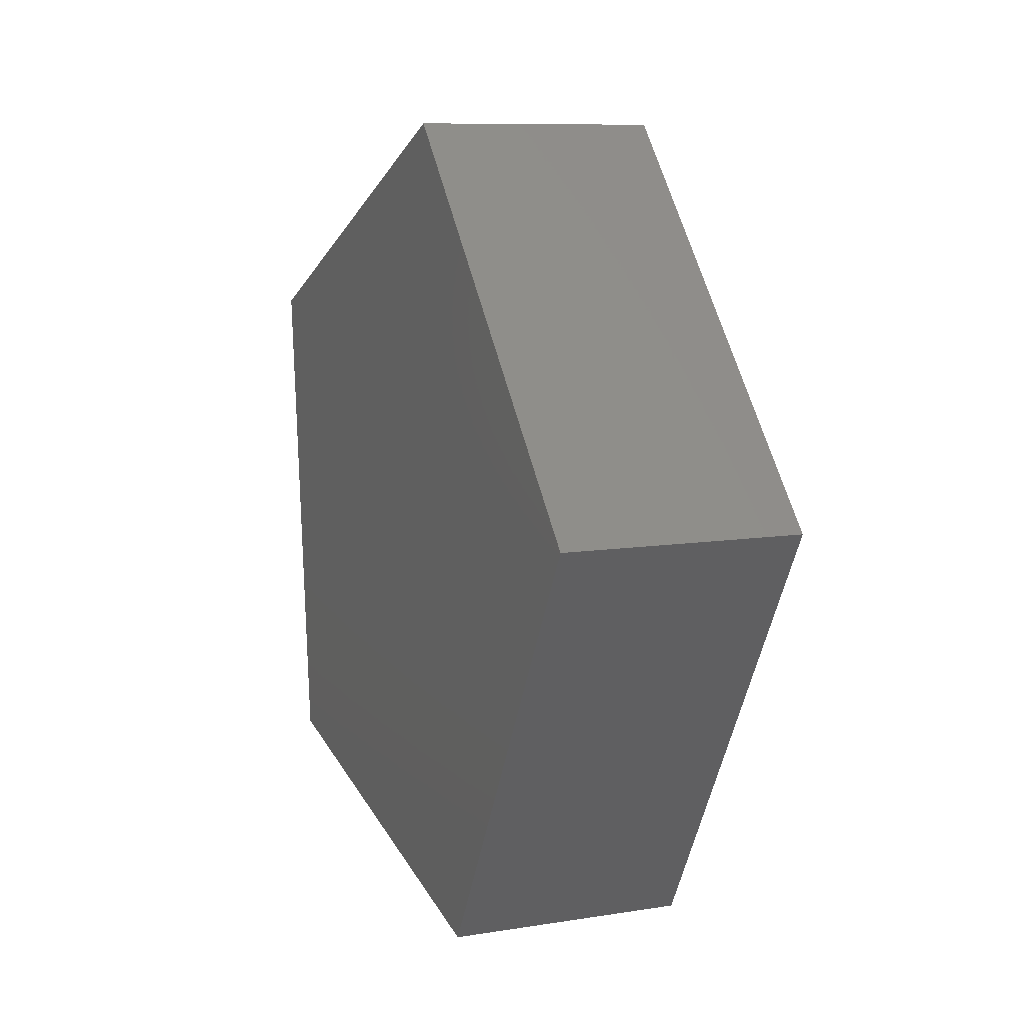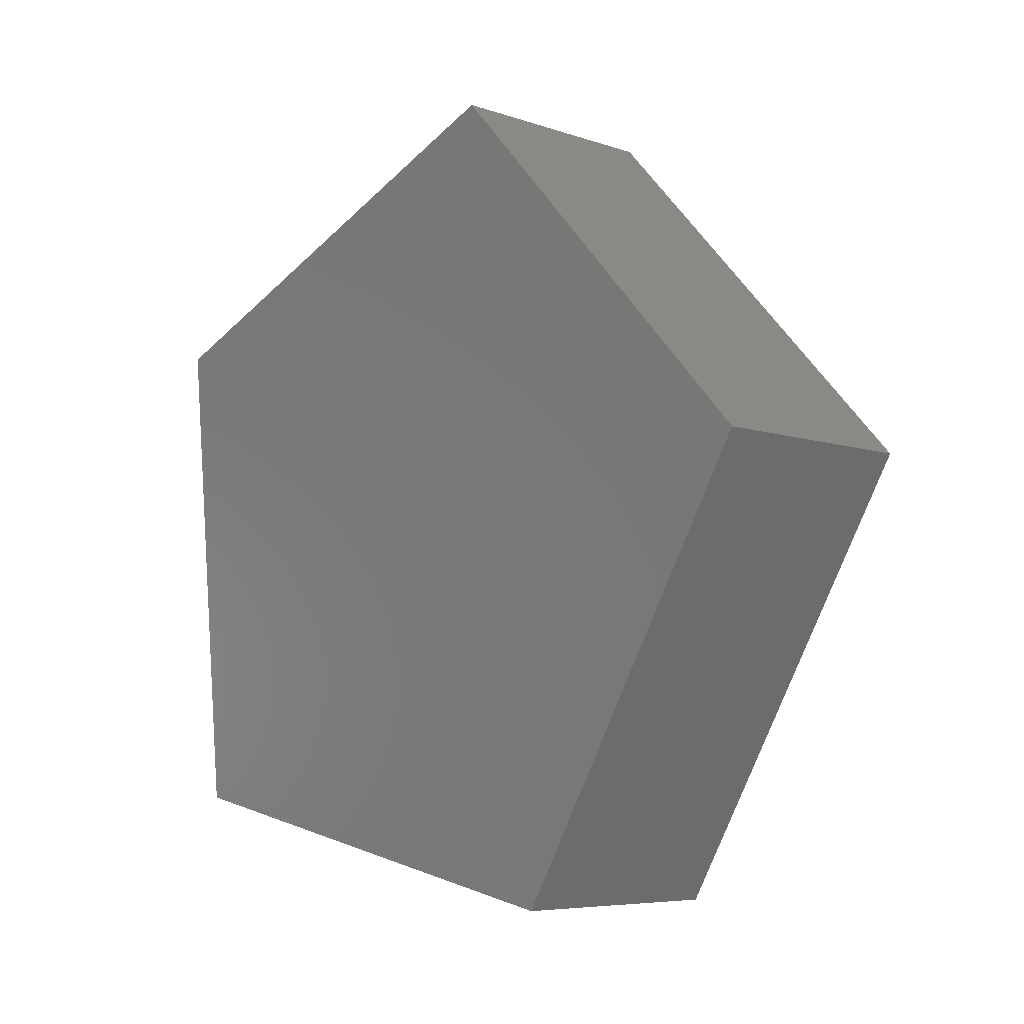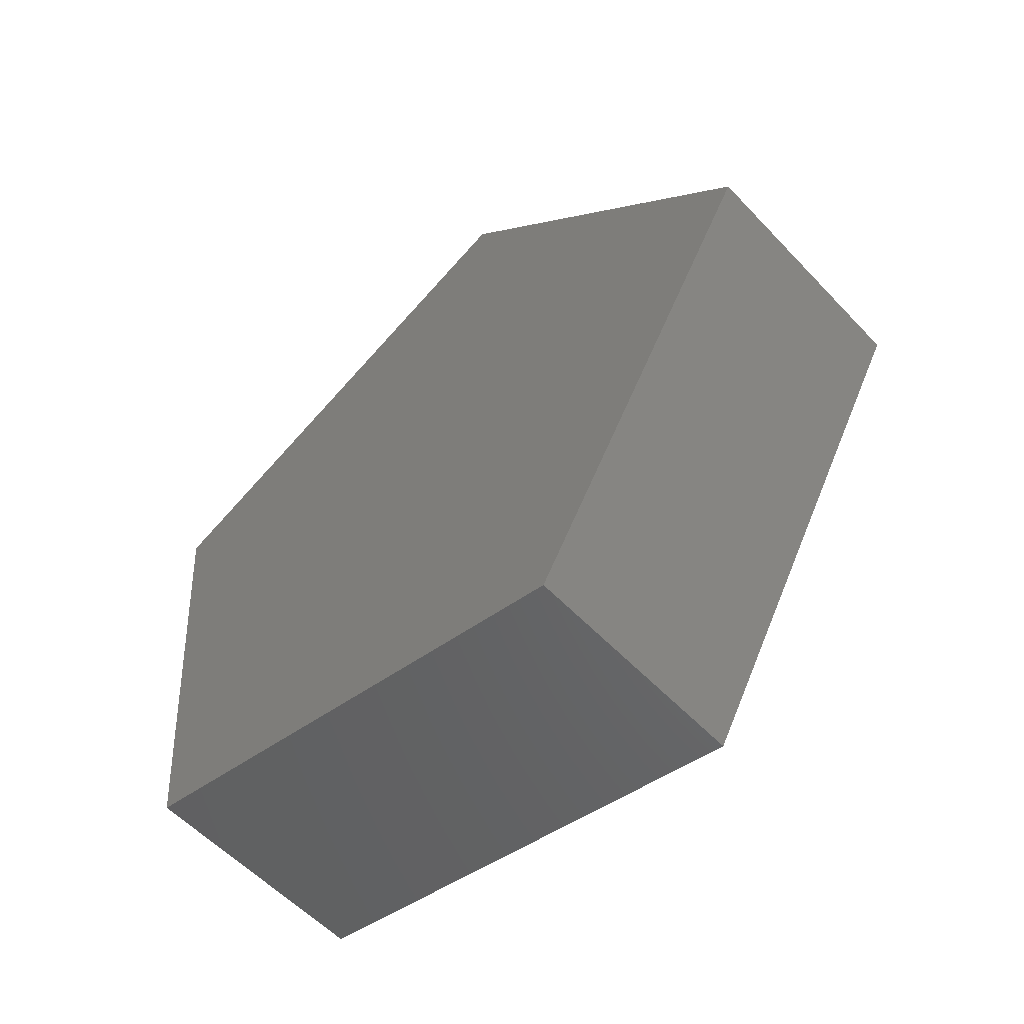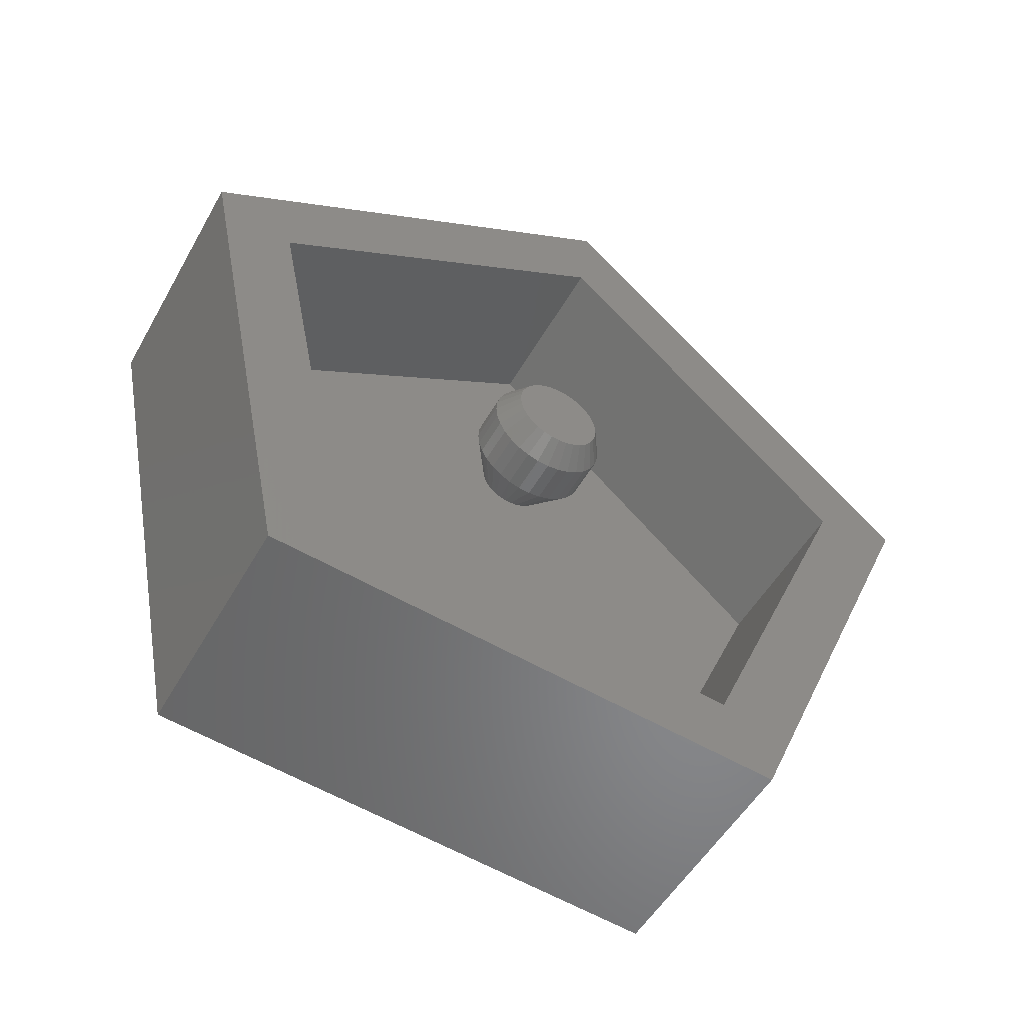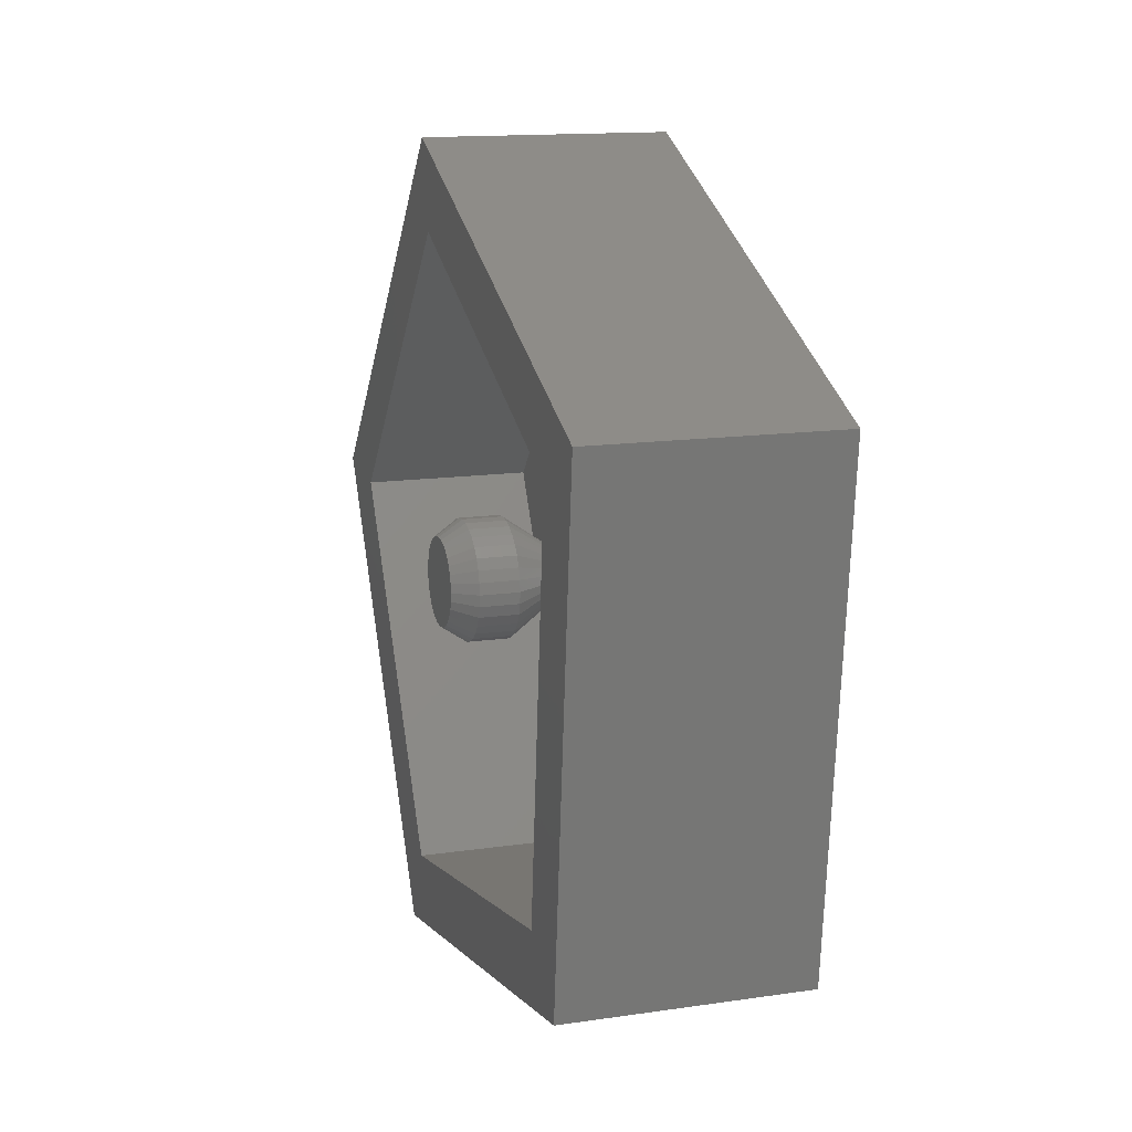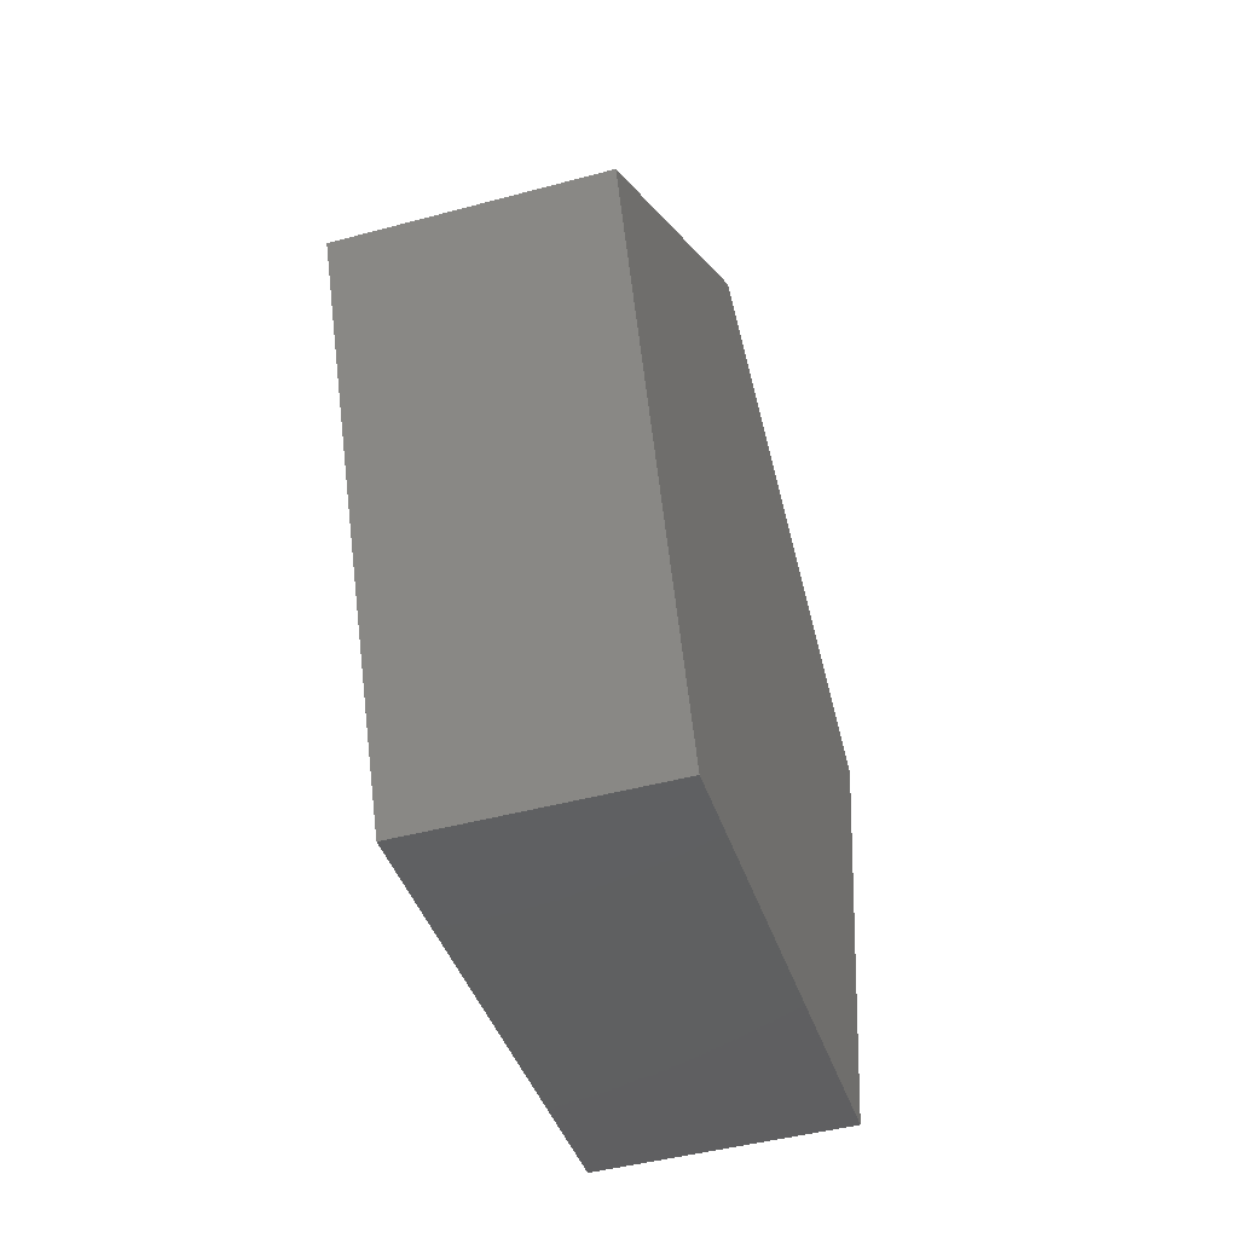
<metadata>
{"format":"stl","ext":"stl","renderer":"f3d","projection":"perspective","resolution":1024,"background":"white","views":[{"elev":9.5,"azim":157.5,"up":"+Z"},{"elev":-6.7,"azim":135.3,"up":"+Z"},{"elev":-57.0,"azim":132.7,"up":"+Z"},{"elev":-51.6,"azim":-118.8,"up":"+Y"},{"elev":14.5,"azim":-17.4,"up":"+Z"},{"elev":-46.6,"azim":16.9,"up":"+Y"}]}
</metadata>
<code>
# stl→obj: 149 verts, 290 faces
v 0.04688 0.2134 -4.351e-17
v 0.125 0.2134 -4.351e-17
v 0.04688 0.2111 -0.0231
v 0.125 0.2111 -0.0231
v 0.04688 0.2044 -0.04532
v 0.125 0.2044 -0.04532
v 0.04688 0.1934 -0.06579
v 0.125 0.1934 -0.06579
v 0.04688 0.1787 -0.08374
v 0.125 0.1787 -0.08374
v 0.04688 0.1608 -0.09846
v 0.125 0.1608 -0.09846
v 0.04688 0.1403 -0.1094
v 0.125 0.1403 -0.1094
v 0.04688 0.1181 -0.1161
v 0.125 0.1181 -0.1161
v 0.04688 0.09498 -0.1184
v 0.125 0.09498 -0.1184
v 0.04688 0.07188 -0.1161
v 0.125 0.07188 -0.1161
v 0.04688 0.04967 -0.1094
v 0.125 0.04967 -0.1094
v 0.04688 0.02919 -0.09846
v 0.125 0.02919 -0.09846
v 0.04688 0.01125 -0.08374
v 0.125 0.01125 -0.08374
v 0.04688 -0.00348 -0.06579
v 0.125 -0.00348 -0.06579
v 0.04688 -0.01442 -0.04532
v 0.125 -0.01442 -0.04532
v 0.04688 -0.02116 -0.0231
v 0.125 -0.02116 -0.0231
v 0.04688 -0.02344 1.45e-17
v 0.125 -0.02344 1.45e-17
v 0.04688 -0.02116 0.0231
v 0.125 -0.02116 0.0231
v 0.04688 -0.01442 0.04532
v 0.125 -0.01442 0.04532
v 0.04688 -0.00348 0.06579
v 0.125 -0.00348 0.06579
v 0.04688 0.01125 0.08374
v 0.125 0.01125 0.08374
v 0.04688 0.02919 0.09846
v 0.125 0.02919 0.09846
v 0.04688 0.04967 0.1094
v 0.125 0.04967 0.1094
v 0.04688 0.07188 0.1161
v 0.125 0.07188 0.1161
v 0.04688 0.09498 0.1184
v 0.125 0.09498 0.1184
v 0.04688 0.1181 0.1161
v 0.125 0.1181 0.1161
v 0.04688 0.1403 0.1094
v 0.125 0.1403 0.1094
v 0.04688 0.1608 0.09846
v 0.125 0.1608 0.09846
v 0.04688 0.1787 0.08374
v 0.125 0.1787 0.08374
v 0.04688 0.1934 0.06579
v 0.125 0.1934 0.06579
v 0.04688 0.2044 0.04532
v 0.125 0.2044 0.04532
v 0.04688 0.2111 0.0231
v 0.125 0.2111 0.0231
v 0.2031 0.08255 0.06251
v 0.2031 0.1074 0.06251
v 0.2031 0.09498 0.06373
v 0.2031 0.07059 0.05888
v 0.2031 0.1194 0.05888
v 0.2031 0.05958 0.05299
v 0.2031 0.1304 0.05299
v 0.2031 0.04992 0.04507
v 0.2031 0.1401 0.04507
v 0.2031 0.04199 0.03541
v 0.2031 0.148 0.03541
v 0.2031 0.1544 -0.02302
v 0.2031 0.0408 -0.03355
v 0.2031 0.1492 -0.03355
v 0.2031 0.04788 -0.04294
v 0.2031 0.1421 -0.04294
v 0.2031 0.05658 -0.05086
v 0.2031 0.1334 -0.05086
v 0.2031 0.06658 -0.05705
v 0.2031 0.1234 -0.05705
v 0.2031 0.07754 -0.0613
v 0.2031 0.1124 -0.0613
v 0.2031 0.0891 -0.06346
v 0.2031 0.1009 -0.06346
v 0.2031 0.1539 0.02439
v 0.2031 0.0361 0.02439
v 0.2031 0.1575 0.01243
v 0.2031 0.03247 0.01243
v 0.2031 0.1587 -1.48e-17
v 0.2031 0.03125 2.3e-07
v 0.2031 0.1576 -0.01171
v 0.2031 0.03234 -0.01171
v 0.2031 0.03555 -0.02302
v 0 0.09498 0.08717
v 0 0.112 0.0855
v 0 0.07798 0.0855
v 0 0.06162 0.08054
v 0 0.1283 0.08054
v 0 0.04655 0.07248
v 0 0.1434 0.07248
v 0 0.03334 0.06164
v 0 0.1566 0.06164
v 0 0.1434 -0.07248
v 0 0.04655 -0.07248
v 0 0.1566 -0.06164
v 0 0.06162 -0.08054
v 0 0.1283 -0.08054
v 0 0.07798 -0.0855
v 0 0.112 -0.0855
v 0 0.09498 -0.08717
v 0 0.03334 -0.06164
v 0 0.0225 -0.04843
v 0 0.1675 -0.04843
v 0 0.01445 -0.03336
v 0 0.1755 -0.03336
v 0 0.009487 -0.01701
v 0 0.1805 -0.01701
v 0 0.007812 2.092e-07
v 0 0.1822 -8.138e-17
v 0 0.009488 0.01701
v 0 0.1805 0.01701
v 0 0.01445 0.03336
v 0 0.1755 0.03336
v 0 0.0225 0.04843
v 0 0.1675 0.04843
v 1.586e-17 0.8462 0.0893
v 6.404e-17 0.3455 -0.7786
v 5.527e-17 0.2743 -0.6206
v 1.689e-17 0.6731 0.07066
v -1.555e-17 0.1418 0.6551
v -2.494e-17 0.178 0.8243
v -2.712e-18 -0.7396 0.4238
v 2.169e-18 -0.5895 0.3359
v 4.641e-17 -0.5098 -0.4611
v 5.292e-17 -0.6394 -0.5782
v 0.3359 -0.5895 0.3359
v 0.3359 -0.5098 -0.4611
v 0.3359 0.2743 -0.6206
v 0.3359 0.6731 0.07066
v 0.3359 0.1418 0.6551
v 0.4766 -0.7396 0.4238
v 0.4766 -0.6394 -0.5782
v 0.4766 0.3455 -0.7786
v 0.4766 0.8462 0.0893
v 0.4766 0.178 0.8243
f 1 2 3
f 3 2 4
f 3 4 5
f 5 4 6
f 5 6 7
f 7 6 8
f 7 8 9
f 9 8 10
f 9 10 11
f 11 10 12
f 11 12 13
f 13 12 14
f 13 14 15
f 15 14 16
f 15 16 17
f 17 16 18
f 17 18 19
f 19 18 20
f 19 20 21
f 21 20 22
f 21 22 23
f 23 22 24
f 23 24 25
f 25 24 26
f 25 26 27
f 27 26 28
f 27 28 29
f 29 28 30
f 29 30 31
f 31 30 32
f 31 32 33
f 33 32 34
f 33 34 35
f 35 34 36
f 35 36 37
f 37 36 38
f 37 38 39
f 39 38 40
f 39 40 41
f 41 40 42
f 41 42 43
f 43 42 44
f 43 44 45
f 45 44 46
f 45 46 47
f 47 46 48
f 47 48 49
f 49 48 50
f 49 50 51
f 51 50 52
f 51 52 53
f 53 52 54
f 53 54 55
f 55 54 56
f 55 56 57
f 57 56 58
f 57 58 59
f 59 58 60
f 59 60 61
f 61 60 62
f 61 62 63
f 63 62 64
f 63 64 1
f 1 64 2
f 65 66 67
f 66 65 68
f 66 68 69
f 69 68 70
f 69 70 71
f 71 70 72
f 71 72 73
f 73 72 74
f 73 74 75
f 76 77 78
f 78 77 79
f 78 79 80
f 80 79 81
f 80 81 82
f 82 81 83
f 82 83 84
f 84 83 85
f 84 85 86
f 86 85 87
f 86 87 88
f 75 74 89
f 89 74 90
f 89 90 91
f 91 90 92
f 91 92 93
f 93 92 94
f 93 94 95
f 95 94 96
f 95 96 76
f 76 96 97
f 76 97 77
f 40 72 42
f 42 72 70
f 42 70 44
f 44 70 68
f 44 68 46
f 72 40 74
f 74 40 38
f 74 38 90
f 90 38 36
f 90 36 92
f 92 36 34
f 92 34 94
f 75 58 73
f 73 58 56
f 73 56 71
f 71 56 54
f 71 54 69
f 58 75 60
f 60 75 89
f 60 89 62
f 62 89 91
f 62 91 64
f 64 91 93
f 64 93 2
f 67 48 65
f 65 48 46
f 65 46 68
f 48 67 50
f 50 67 66
f 50 66 52
f 52 66 69
f 52 69 54
f 24 22 83
f 22 20 85
f 83 22 85
f 20 18 87
f 85 20 87
f 86 88 16
f 88 18 16
f 87 18 88
f 14 12 84
f 86 14 84
f 86 16 14
f 84 12 82
f 82 12 10
f 82 10 80
f 80 10 8
f 80 8 78
f 78 8 6
f 78 6 76
f 76 6 4
f 76 4 95
f 95 4 2
f 95 2 93
f 83 81 24
f 24 81 79
f 24 79 26
f 26 79 77
f 26 77 28
f 28 77 97
f 28 97 30
f 30 97 96
f 30 96 32
f 32 96 94
f 32 94 34
f 98 99 100
f 101 100 99
f 102 101 99
f 103 101 102
f 104 103 102
f 105 103 104
f 106 105 104
f 107 108 109
f 110 108 107
f 111 110 107
f 112 110 111
f 113 112 111
f 114 112 113
f 108 115 109
f 109 115 116
f 109 116 117
f 117 116 118
f 117 118 119
f 119 118 120
f 119 120 121
f 121 120 122
f 121 122 123
f 123 122 124
f 123 124 125
f 125 124 126
f 125 126 127
f 127 126 128
f 127 128 129
f 129 128 105
f 129 105 106
f 100 47 98
f 98 47 49
f 98 49 99
f 99 49 51
f 99 51 102
f 102 51 53
f 102 53 104
f 104 53 55
f 104 55 106
f 106 55 57
f 106 57 129
f 129 57 59
f 129 59 127
f 127 59 61
f 127 61 125
f 125 61 63
f 125 63 123
f 123 63 1
f 47 100 45
f 45 100 101
f 45 101 43
f 43 101 103
f 43 103 41
f 41 103 105
f 41 105 39
f 39 105 128
f 39 128 37
f 37 128 126
f 37 126 35
f 35 126 124
f 35 124 33
f 33 124 122
f 113 15 114
f 114 15 17
f 114 17 112
f 112 17 19
f 112 19 110
f 110 19 21
f 110 21 108
f 108 21 23
f 108 23 115
f 115 23 25
f 115 25 116
f 116 25 27
f 116 27 118
f 118 27 29
f 118 29 120
f 120 29 31
f 120 31 122
f 122 31 33
f 15 113 13
f 13 113 111
f 13 111 11
f 11 111 107
f 11 107 9
f 9 107 109
f 9 109 7
f 7 109 117
f 7 117 5
f 5 117 119
f 5 119 3
f 3 119 121
f 3 121 1
f 1 121 123
f 130 131 132
f 130 132 133
f 130 133 134
f 130 134 135
f 136 135 134
f 136 134 137
f 136 137 138
f 136 138 139
f 132 131 138
f 138 131 139
f 140 141 137
f 137 141 138
f 141 142 138
f 138 142 132
f 142 143 132
f 132 143 133
f 143 144 133
f 133 144 134
f 144 140 134
f 134 140 137
f 145 136 146
f 146 136 139
f 146 139 147
f 147 139 131
f 147 131 148
f 148 131 130
f 148 130 149
f 149 130 135
f 149 135 145
f 145 135 136
f 146 147 145
f 145 147 148
f 145 148 149
f 144 143 140
f 140 143 142
f 140 142 141

</code>
